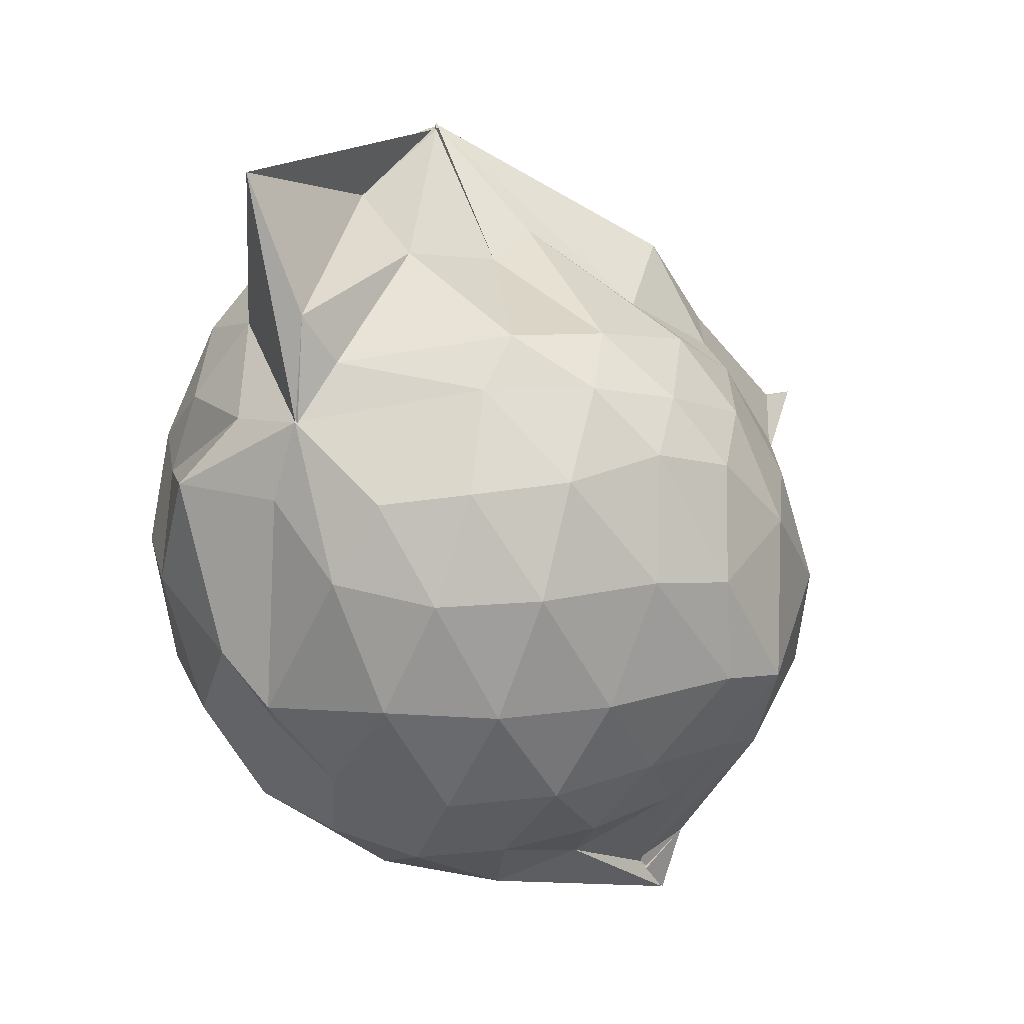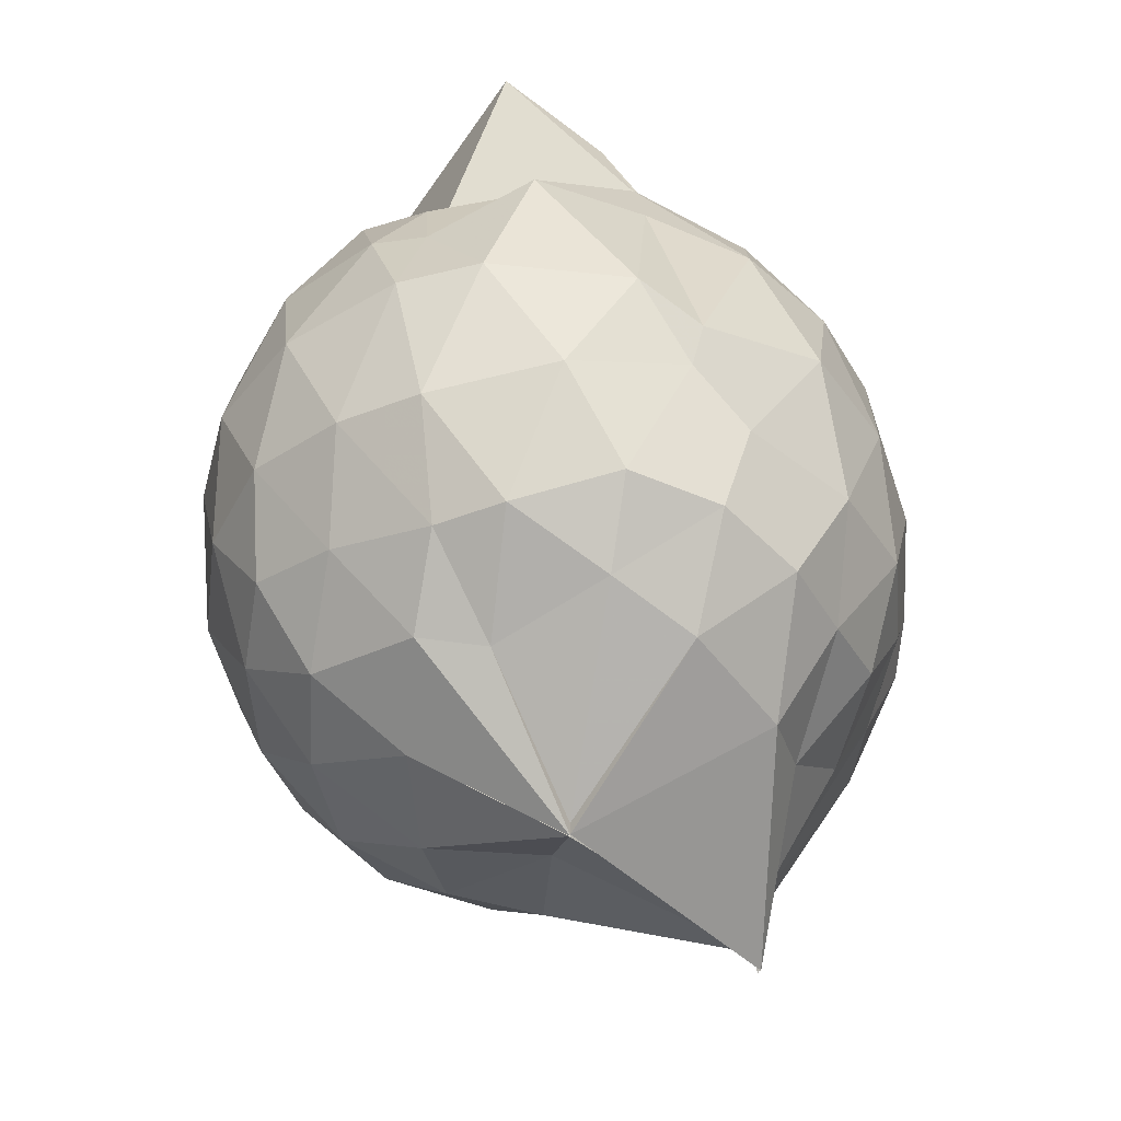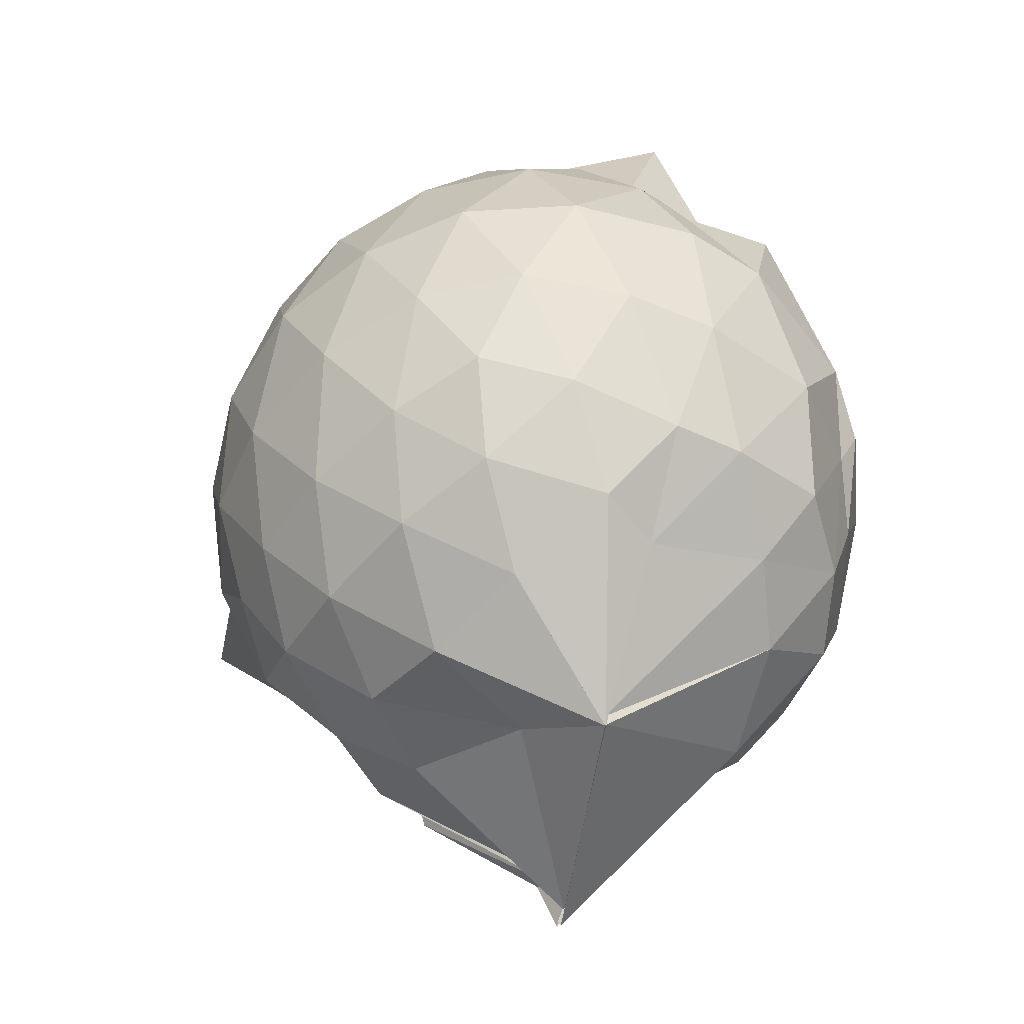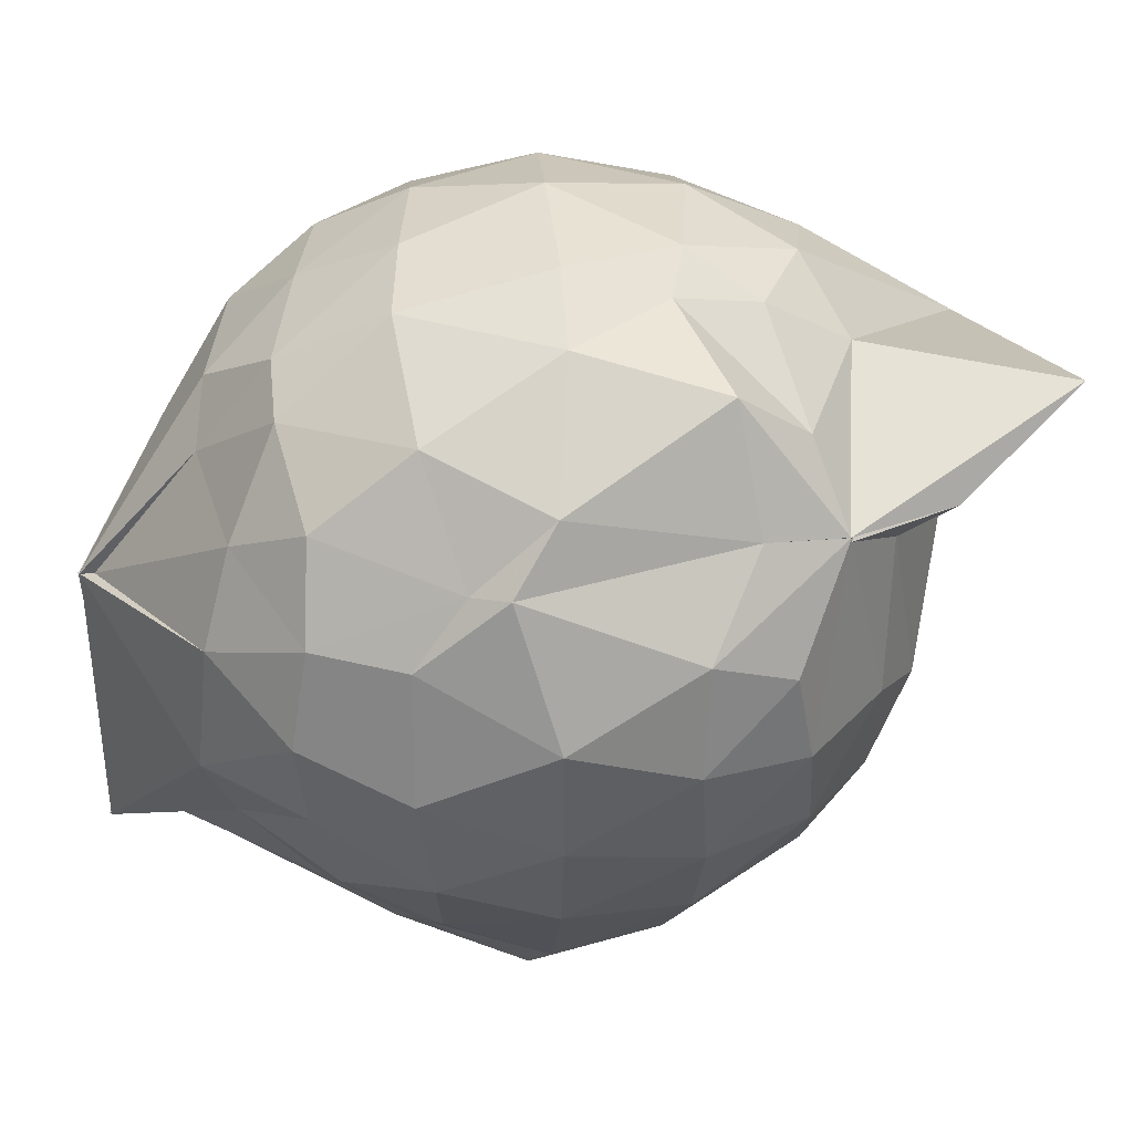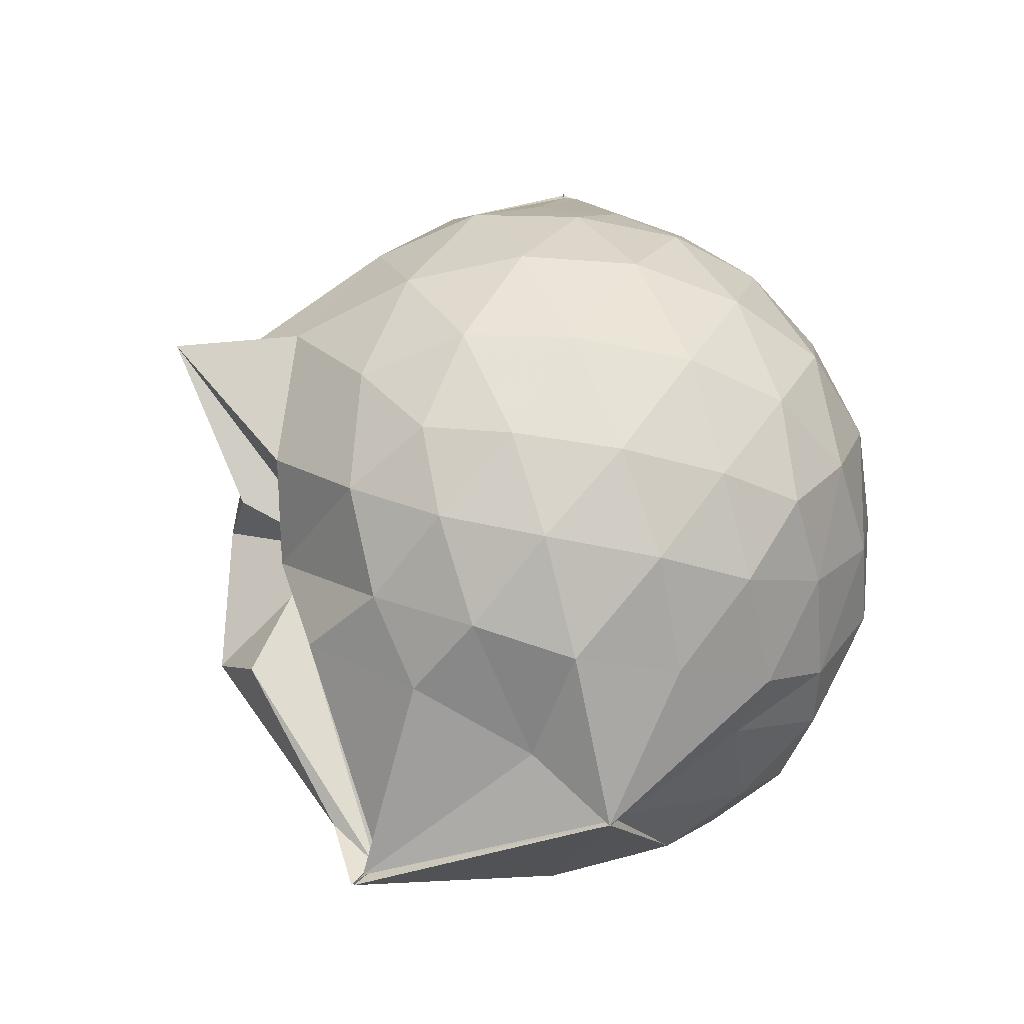
<metadata>
{"format":"obj","ext":"obj","renderer":"f3d","projection":"perspective","resolution":1024,"background":"white","views":[{"elev":30.0,"azim":-111.4,"up":"+Z"},{"elev":-43.4,"azim":-170.3,"up":"+Z"},{"elev":-54.1,"azim":139.5,"up":"+Z"},{"elev":64.7,"azim":-94.1,"up":"+Y"},{"elev":-51.9,"azim":75.5,"up":"+Z"}]}
</metadata>
<code>
v 0.4966 -0.3479 1.778
v -0.03582 -0.1233 -0.2612
v 0.7679 -0.28 1.275
v 0.7069 -0.06995 1.34
v 0.5874 0.1513 1.368
v 0.413 0.3335 1.334
v 0.2243 0.4415 1.237
v -0.07277 0.4015 1.308
v -0.2708 0.3091 1.375
v -0.2707 0.3075 1.375
v -0.528 0.1821 1.249
v -0.6167 -0.02784 1.283
v -0.6621 -0.2702 1.291
v -0.6141 -0.53 1.291
v -0.5752 -0.7388 1.2
v -0.3863 -0.8553 1.238
v -0.1529 -0.9422 1.237
v 0.05955 -0.9761 1.214
v 0.2052 -1.026 1.221
v 0.4247 -0.8941 1.297
v 0.5892 -0.7054 1.356
v 0.7153 -0.4833 1.314
v 0.8553 -0.1465 1.072
v 0.7675 0.1037 1.101
v 0.5948 0.3345 1.107
v 0.3423 0.4948 1.074
v 0.1998 0.5226 1.039
v -0.06495 0.5649 1.146
v -0.3049 0.381 1.186
v -0.5437 0.3092 1.061
v -0.7014 0.0996 1.038
v -0.7824 -0.1501 1.046
v -0.7812 -0.4551 1.029
v -0.7571 -0.6646 0.9708
v -0.5568 -0.9142 0.9907
v -0.3334 -1.031 0.9936
v -0.05869 -1.134 0.9374
v 0.3003 -1.312 0.8731
v 0.3097 -1.233 0.8753
v 0.6093 -0.9054 1.052
v 0.7743 -0.6835 1.092
v 0.8509 -0.4187 1.069
v 0.8652 0.002189 0.7943
v 0.7516 0.2548 0.795
v 0.5421 0.456 0.798
v 0.2526 0.5839 0.8118
v 0.04324 0.6086 0.8121
v -0.3025 0.5404 0.7699
v -0.4379 0.4633 0.6665
v -0.6862 0.2338 0.7509
v -0.8014 -0.02588 0.7428
v -0.8436 -0.3103 0.7329
v -0.8118 -0.6557 0.7147
v -0.7717 -0.8193 0.6616
v -0.4394 -1.081 0.7179
v -0.175 -1.135 0.7339
v 0.04804 -1.135 0.5953
v 0.3116 -1.388 0.8674
v 0.4781 -1.087 0.7879
v 0.729 -0.8463 0.7727
v 0.8657 -0.5783 0.7848
v 0.9138 -0.2869 0.7893
v 0.7825 0.1233 0.5059
v 0.6245 0.3406 0.5085
v 0.3967 0.4804 0.4802
v 0.1865 0.5536 0.46
v -0.1363 0.5631 0.4994
v -0.4056 0.4289 0.5797
v -0.5185 0.322 0.4563
v -0.7147 0.08104 0.4421
v -0.8085 -0.1807 0.4691
v -0.7875 -0.4571 0.4746
v -0.6871 -0.7068 0.4094
v -0.6279 -0.8378 0.3533
v -0.3566 -1.099 0.3898
v 0.0006871 -0.8605 0.5368
v -0.001033 -0.8799 0.533
v 0.3124 -1.083 0.4589
v 0.6043 -0.9272 0.4925
v 0.7772 -0.7061 0.5039
v 0.8591 -0.4454 0.4725
v 0.864 -0.1428 0.4775
v 0.6407 0.1931 0.29
v 0.4386 0.3138 0.2497
v 0.1842 0.4013 0.1992
v 0.01169 0.4414 0.2055
v -0.2513 0.44 0.2623
v -0.4491 0.3097 0.2437
v -0.5866 0.1234 0.197
v -0.6565 -0.09709 0.21
v -0.7184 -0.3263 0.261
v -0.6032 -0.5978 0.2051
v -0.3694 -0.6263 -0.1798
v -0.3656 -0.7574 -0.116
v -0.1968 -1.033 0.2224
v 0.02133 -0.9147 0.517
v 0.05792 -1.013 0.364
v 0.4432 -0.9085 0.2335
v 0.6323 -0.7704 0.2871
v 0.7114 -0.5642 0.229
v 0.7479 -0.2988 0.2052
v 0.719 -0.02841 0.2328
v 0.5014 -0.3116 1.778
v 0.4994 -0.3183 1.782
v 0.4806 -0.08258 1.724
v 0.2084 0.2862 1.432
v -0.2702 0.3063 1.374
v -0.2779 0.3029 1.376
v -0.2696 0.3087 1.377
v -0.4347 -0.1308 1.462
v -0.4933 -0.4023 1.444
v -0.4736 -0.6296 1.365
v -0.226 -0.7633 1.394
v 0.04212 -0.7458 1.381
v 0.2132 -0.8813 1.464
v 0.4937 -0.3557 1.789
v 0.4968 -0.3427 1.78
v 0.4988 -0.3437 1.785
v 0.4957 -0.3349 1.779
v 0.06215 0.3067 1.912
v -0.1841 0.252 1.62
v -0.2105 0.1749 1.489
v -0.3451 -0.2402 1.551
v -0.3193 -0.4984 1.5
v 0.1999 -0.4993 1.577
v 0.4812 -0.3516 1.786
v 0.4899 -0.3438 1.787
v 0.4996 -0.3437 1.783
v 0.3821 -0.0939 1.667
v 0.0169 -0.09925 1.648
v 0.1083 -0.3655 1.549
v 0.4989 -0.3496 1.795
v 0.525 0.0887 0.08596
v 0.2567 0.2238 0.03962
v 0.09103 0.1903 0.01727
v -0.1926 0.2947 0.09047
v -0.3578 0.1398 0.0214
v -0.5008 -0.1365 -0.02171
v -0.5224 -0.3573 0.03828
v -0.3722 -0.6289 -0.1896
v -0.3802 -0.6991 -0.2967
v -0.3786 -0.6387 -0.2237
v 0.04334 -0.9187 0.0859
v 0.2757 -0.8025 0.04191
v 0.5242 -0.6982 0.09156
v 0.5748 -0.4475 0.02919
v 0.5799 -0.1589 0.03104
v 0.3248 -0.03931 -0.07331
v -0.03285 -0.125 -0.2814
v -0.03181 -0.1238 -0.2451
v -0.03243 -0.1227 -0.2769
v -0.3862 -0.6917 -0.29
v -0.3756 -0.6923 -0.2876
v -0.3764 -0.6286 -0.2161
v 0.1241 -0.6621 -0.09171
v 0.3402 -0.5664 -0.07104
v 0.3458 -0.3117 -0.1256
v -0.03018 -0.1238 -0.2815
v -0.02827 -0.122 -0.2818
v -0.3743 -0.6575 -0.2507
v -0.3799 -0.6712 -0.2557
v 0.04677 -0.3412 -0.1623
f 3 23 4
f 4 23 24
f 4 24 5
f 5 24 25
f 5 25 6
f 6 25 26
f 6 26 7
f 7 26 27
f 7 27 8
f 8 27 28
f 8 28 9
f 9 28 29
f 9 29 10
f 10 29 30
f 10 30 11
f 11 30 31
f 11 31 12
f 12 31 32
f 12 32 13
f 13 32 33
f 13 33 14
f 14 33 34
f 14 34 15
f 15 34 35
f 15 35 16
f 16 35 36
f 16 36 17
f 17 36 37
f 17 37 18
f 18 37 38
f 18 38 19
f 19 38 39
f 19 39 20
f 20 39 40
f 20 40 21
f 21 40 41
f 21 41 22
f 22 41 42
f 22 42 3
f 3 42 23
f 23 43 24
f 24 43 44
f 24 44 25
f 25 44 45
f 25 45 26
f 26 45 46
f 26 46 27
f 27 46 47
f 27 47 28
f 28 47 48
f 28 48 29
f 29 48 49
f 29 49 30
f 30 49 50
f 30 50 31
f 31 50 51
f 31 51 32
f 32 51 52
f 32 52 33
f 33 52 53
f 33 53 34
f 34 53 54
f 34 54 35
f 35 54 55
f 35 55 36
f 36 55 56
f 36 56 37
f 37 56 57
f 37 57 38
f 38 57 58
f 38 58 39
f 39 58 59
f 39 59 40
f 40 59 60
f 40 60 41
f 41 60 61
f 41 61 42
f 42 61 62
f 42 62 23
f 23 62 43
f 43 63 44
f 44 63 64
f 44 64 45
f 45 64 65
f 45 65 46
f 46 65 66
f 46 66 47
f 47 66 67
f 47 67 48
f 48 67 68
f 48 68 49
f 49 68 69
f 49 69 50
f 50 69 70
f 50 70 51
f 51 70 71
f 51 71 52
f 52 71 72
f 52 72 53
f 53 72 73
f 53 73 54
f 54 73 74
f 54 74 55
f 55 74 75
f 55 75 56
f 56 75 76
f 56 76 57
f 57 76 77
f 57 77 58
f 58 77 78
f 58 78 59
f 59 78 79
f 59 79 60
f 60 79 80
f 60 80 61
f 61 80 81
f 61 81 62
f 62 81 82
f 62 82 43
f 43 82 63
f 63 83 64
f 64 83 84
f 64 84 65
f 65 84 85
f 65 85 66
f 66 85 86
f 66 86 67
f 67 86 87
f 67 87 68
f 68 87 88
f 68 88 69
f 69 88 89
f 69 89 70
f 70 89 90
f 70 90 71
f 71 90 91
f 71 91 72
f 72 91 92
f 72 92 73
f 73 92 93
f 73 93 74
f 74 93 94
f 74 94 75
f 75 94 95
f 75 95 76
f 76 95 96
f 76 96 77
f 77 96 97
f 77 97 78
f 78 97 98
f 78 98 79
f 79 98 99
f 79 99 80
f 80 99 100
f 80 100 81
f 81 100 101
f 81 101 82
f 82 101 102
f 82 102 63
f 63 102 83
f 103 104 118
f 104 119 118
f 104 105 119
f 105 120 119
f 105 106 120
f 106 107 120
f 107 121 120
f 107 108 121
f 108 122 121
f 108 109 122
f 109 110 122
f 110 123 122
f 110 111 123
f 111 124 123
f 111 112 124
f 112 113 124
f 113 125 124
f 113 114 125
f 114 126 125
f 114 115 126
f 115 116 126
f 116 127 126
f 116 117 127
f 117 118 127
f 117 103 118
f 118 119 128
f 119 129 128
f 119 120 129
f 120 121 129
f 121 130 129
f 121 122 130
f 122 123 130
f 123 131 130
f 123 124 131
f 124 125 131
f 125 132 131
f 125 126 132
f 126 127 132
f 127 128 132
f 127 118 128
f 133 148 134
f 134 148 149
f 134 149 135
f 135 149 150
f 135 150 136
f 136 150 137
f 137 150 151
f 137 151 138
f 138 151 152
f 138 152 139
f 139 152 140
f 140 152 153
f 140 153 141
f 141 153 154
f 141 154 142
f 142 154 143
f 143 154 155
f 143 155 144
f 144 155 156
f 144 156 145
f 145 156 146
f 146 156 157
f 146 157 147
f 147 157 148
f 147 148 133
f 148 158 149
f 149 158 159
f 149 159 150
f 150 159 151
f 151 159 160
f 151 160 152
f 152 160 153
f 153 160 161
f 153 161 154
f 154 161 155
f 155 161 162
f 155 162 156
f 156 162 157
f 157 162 158
f 157 158 148
f 3 4 103
f 103 4 104
f 4 5 104
f 104 5 105
f 5 6 105
f 105 6 106
f 6 7 106
f 7 8 106
f 106 8 107
f 8 9 107
f 107 9 108
f 9 10 108
f 108 10 109
f 10 11 109
f 11 12 109
f 109 12 110
f 12 13 110
f 110 13 111
f 13 14 111
f 111 14 112
f 14 15 112
f 15 16 112
f 112 16 113
f 16 17 113
f 113 17 114
f 17 18 114
f 114 18 115
f 18 19 115
f 19 20 115
f 115 20 116
f 20 21 116
f 116 21 117
f 21 22 117
f 117 22 103
f 22 3 103
f 83 133 84
f 84 133 134
f 84 134 85
f 85 134 135
f 85 135 86
f 86 135 136
f 86 136 87
f 87 136 88
f 88 136 137
f 88 137 89
f 89 137 138
f 89 138 90
f 90 138 139
f 90 139 91
f 91 139 92
f 92 139 140
f 92 140 93
f 93 140 141
f 93 141 94
f 94 141 142
f 94 142 95
f 95 142 96
f 96 142 143
f 96 143 97
f 97 143 144
f 97 144 98
f 98 144 145
f 98 145 99
f 99 145 100
f 100 145 146
f 100 146 101
f 101 146 147
f 101 147 102
f 102 147 133
f 102 133 83
f 128 129 1
f 129 130 1
f 130 131 1
f 131 132 1
f 132 128 1
f 159 158 2
f 160 159 2
f 161 160 2
f 162 161 2
f 158 162 2

</code>
